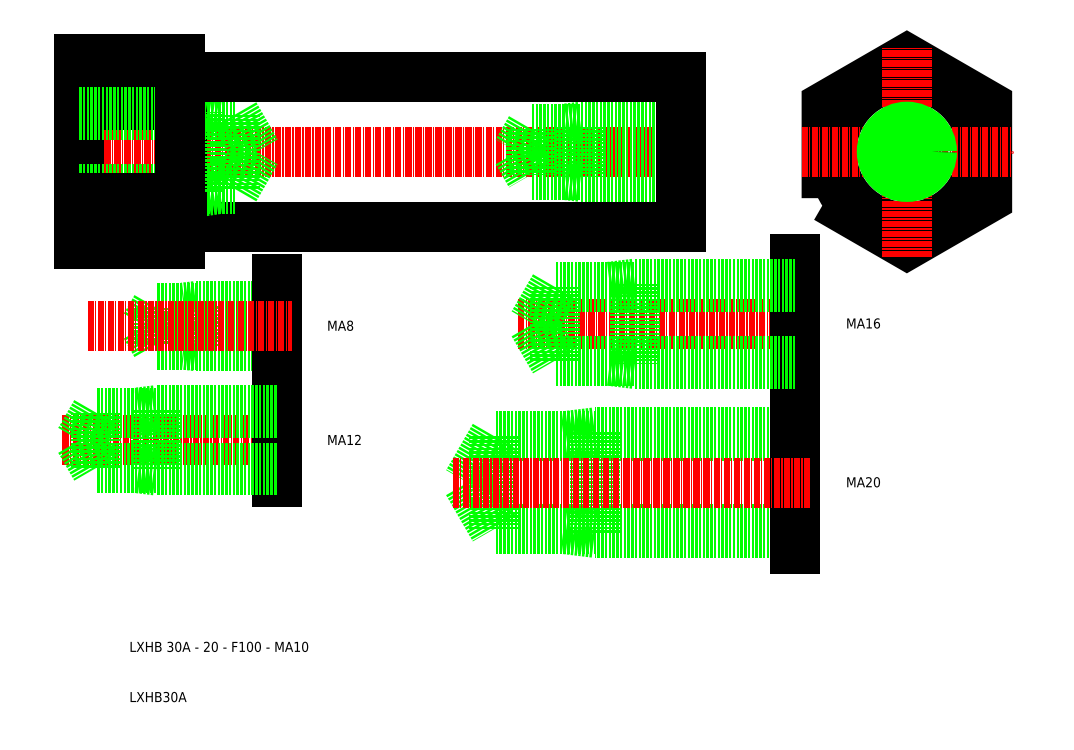
<metadata>
{"format":"dxf","ext":"dxf","renderer":"ezdxf+matplotlib","layout":"modelspace","background":"white","min_lineweight":24,"dpi":150}
</metadata>
<code>
0
SECTION
2
ENTITIES
0
LINE
8
CENTER
10
66.87
20
41.8
30
0
11
192.9
21
41.8
31
0
0
LINE
8
0
10
69.87
20
60.28
30
0
11
69.87
21
23.33
31
0
0
TEXT
8
0
10
79.87
20
-57.89
30
0
40
2
1
LXHB 30A - 20 - F100 - MA10
0
TEXT
8
0
10
79.87
20
-67.89
30
0
40
2
1
LXHB30A
0
LINE
8
0
10
169.9
20
46.8
30
0
11
169.9
21
36.8
31
0
0
LINE
8
0
10
159.9
20
46.42
30
0
11
159.9
21
37.18
31
0
0
LINE
8
0
10
169.9
20
46.8
30
0
11
166.7
21
46.42
31
0
0
LINE
8
0
10
159.9
20
46.42
30
0
11
157.2
21
41.8
31
0
0
LINE
8
0
10
189.9
20
46.42
30
0
11
159.9
21
46.42
31
0
0
LINE
8
0
10
189.9
20
46.8
30
0
11
169.9
21
46.8
31
0
0
LINE
8
0
10
169.9
20
36.8
30
0
11
166.7
21
37.18
31
0
0
LINE
8
0
10
157.2
20
41.8
30
0
11
159.9
21
37.18
31
0
0
LINE
8
0
10
189.9
20
37.18
30
0
11
159.9
21
37.18
31
0
0
LINE
8
0
10
189.9
20
36.8
30
0
11
169.9
21
36.8
31
0
0
LINE
8
0
10
109.2
20
3.056
30
0
11
93.21
21
3.056
31
0
0
LINE
8
0
10
109.2
20
3.363
30
0
11
85.21
21
3.363
31
0
0
LINE
8
0
10
83.08
20
7.056
30
0
11
85.21
21
3.363
31
0
0
LINE
8
0
10
93.21
20
3.056
30
0
11
90.71
21
3.363
31
0
0
LINE
8
0
10
109.2
20
11.06
30
0
11
93.21
21
11.06
31
0
0
LINE
8
0
10
109.2
20
10.75
30
0
11
85.21
21
10.75
31
0
0
LINE
8
0
10
85.21
20
10.75
30
0
11
83.08
21
7.056
31
0
0
LINE
8
0
10
93.21
20
11.06
30
0
11
90.71
21
10.75
31
0
0
LINE
8
0
10
85.21
20
10.75
30
0
11
85.21
21
3.363
31
0
0
LINE
8
0
10
93.21
20
11.06
30
0
11
93.21
21
3.056
31
0
0
LINE
8
0
10
109.2
20
16.54
30
0
11
109.2
21
-1.226
31
0
0
LINE
8
CENTER
10
71.55
20
7.056
30
0
11
112.2
21
7.056
31
0
0
TEXT
8
0
10
119.3
20
6.128
30
0
40
2
1
MA8
0
TEXT
8
0
10
119.3
20
-16.65
30
0
40
2
1
MA12
0
LINE
8
CENTER
10
66.55
20
-15.72
30
0
11
112.2
21
-15.72
31
0
0
LINE
8
0
10
109.2
20
-6.237
30
0
11
109.2
21
-24
31
0
0
LINE
8
0
10
85.21
20
-9.719
30
0
11
85.21
21
-21.72
31
0
0
LINE
8
0
10
73.21
20
-10.18
30
0
11
73.21
21
-21.26
31
0
0
LINE
8
0
10
85.21
20
-9.719
30
0
11
81.46
21
-10.18
31
0
0
LINE
8
0
10
73.21
20
-10.18
30
0
11
70.01
21
-15.72
31
0
0
LINE
8
0
10
109.2
20
-10.18
30
0
11
73.21
21
-10.18
31
0
0
LINE
8
0
10
109.2
20
-9.719
30
0
11
85.21
21
-9.719
31
0
0
LINE
8
0
10
85.21
20
-21.72
30
0
11
81.46
21
-21.26
31
0
0
LINE
8
0
10
70.01
20
-15.72
30
0
11
73.21
21
-21.26
31
0
0
LINE
8
0
10
109.2
20
-21.26
30
0
11
73.21
21
-21.26
31
0
0
LINE
8
0
10
109.2
20
-21.72
30
0
11
85.21
21
-21.72
31
0
0
LINE
8
0
10
212.7
20
-34.15
30
0
11
172.7
21
-34.15
31
0
0
LINE
8
0
10
212.7
20
-33.38
30
0
11
152.7
21
-33.38
31
0
0
LINE
8
0
10
147.3
20
-24.15
30
0
11
152.7
21
-33.38
31
0
0
LINE
8
0
10
172.7
20
-34.15
30
0
11
166.4
21
-33.38
31
0
0
LINE
8
0
10
212.7
20
-14.15
30
0
11
172.7
21
-14.15
31
0
0
LINE
8
0
10
212.7
20
-14.91
30
0
11
152.7
21
-14.91
31
0
0
LINE
8
0
10
152.7
20
-14.91
30
0
11
147.3
21
-24.15
31
0
0
LINE
8
0
10
172.7
20
-14.15
30
0
11
166.4
21
-14.91
31
0
0
LINE
8
0
10
152.7
20
-14.91
30
0
11
152.7
21
-33.38
31
0
0
LINE
8
0
10
172.7
20
-14.15
30
0
11
172.7
21
-34.15
31
0
0
LINE
8
0
10
212.7
20
-10.11
30
0
11
212.7
21
-37.44
31
0
0
LINE
8
CENTER
10
144.3
20
-24.15
30
0
11
215.7
21
-24.15
31
0
0
TEXT
8
0
10
222.7
20
-25.07
30
0
40
2
1
MA20
0
TEXT
8
0
10
222.7
20
6.583
30
0
40
2
1
MA16
0
LINE
8
CENTER
10
157.4
20
7.512
30
0
11
215.7
21
7.512
31
0
0
LINE
8
0
10
212.7
20
20.41
30
0
11
212.7
21
-5.326
31
0
0
LINE
8
0
10
180.7
20
15.51
30
0
11
180.7
21
-0.4884
31
0
0
LINE
8
0
10
164.7
20
14.9
30
0
11
164.7
21
0.1246
31
0
0
LINE
8
0
10
180.7
20
15.51
30
0
11
175.7
21
14.9
31
0
0
LINE
8
0
10
164.7
20
14.9
30
0
11
160.4
21
7.512
31
0
0
LINE
8
0
10
212.7
20
14.9
30
0
11
164.7
21
14.9
31
0
0
LINE
8
0
10
212.7
20
15.51
30
0
11
180.7
21
15.51
31
0
0
LINE
8
0
10
180.7
20
-0.4884
30
0
11
175.7
21
0.1246
31
0
0
LINE
8
0
10
160.4
20
7.512
30
0
11
164.7
21
0.1246
31
0
0
LINE
8
0
10
212.7
20
0.1246
30
0
11
164.7
21
0.1246
31
0
0
LINE
8
0
10
212.7
20
-0.4884
30
0
11
180.7
21
-0.4884
31
0
0
LINE
8
0
10
90.27
20
26.8
30
0
11
189.9
21
26.8
31
0
0
LINE
8
0
10
93.87
20
33.8
30
0
11
97.87
21
34.41
31
0
0
LINE
8
0
10
69.87
20
33.8
30
0
11
93.87
21
33.8
31
0
0
LINE
8
0
10
69.87
20
34.41
30
0
11
100.9
21
34.41
31
0
0
LINE
8
0
10
89.87
20
26.9
30
0
11
90.27
21
26.9
31
0
0
LINE
8
0
10
69.87
20
32.56
30
0
11
89.87
21
32.56
31
0
0
LINE
8
0
10
69.87
20
23.33
30
0
11
89.87
21
23.33
31
0
0
LINE
8
0
10
69.87
20
60.28
30
0
11
89.87
21
60.28
31
0
0
LINE
8
0
10
69.87
20
51.04
30
0
11
89.87
21
51.04
31
0
0
LINE
8
0
10
89.87
20
56.7
30
0
11
90.27
21
56.7
31
0
0
LINE
8
0
10
90.27
20
56.8
30
0
11
90.27
21
26.8
31
0
0
LINE
8
0
10
69.87
20
49.19
30
0
11
100.9
21
49.19
31
0
0
LINE
8
0
10
93.87
20
33.8
30
0
11
93.87
21
49.8
31
0
0
LINE
8
0
10
69.87
20
49.8
30
0
11
93.87
21
49.8
31
0
0
LINE
8
0
10
93.87
20
49.8
30
0
11
97.87
21
49.19
31
0
0
LINE
8
0
10
100.9
20
34.41
30
0
11
100.9
21
49.19
31
0
0
LINE
8
0
10
100.9
20
49.19
30
0
11
105.1
21
41.8
31
0
0
LINE
8
0
10
100.9
20
34.41
30
0
11
105.1
21
41.8
31
0
0
LINE
8
0
10
189.9
20
56.8
30
0
11
189.9
21
26.8
31
0
0
LINE
8
0
10
89.87
20
60.28
30
0
11
89.87
21
23.33
31
0
0
LINE
8
0
10
90.27
20
56.8
30
0
11
189.9
21
56.8
31
0
0
POLYLINE
8
0
66
     1
10
0
20
0
30
0
70
     1
0
VERTEX
8
0
10
218.9
20
32.56
30
0
0
VERTEX
8
0
10
234.9
20
23.33
30
0
0
VERTEX
8
0
10
250.9
20
32.56
30
0
0
VERTEX
8
0
10
250.9
20
51.04
30
0
0
VERTEX
8
0
10
234.9
20
60.28
30
0
0
VERTEX
8
0
10
218.9
20
51.04
30
0
0
SEQEND
8
0
0
CIRCLE
8
0
10
234.9
20
41.8
30
0
40
15
0
LINE
8
CENTER
10
213.9
20
41.8
30
0
11
255.9
21
41.8
31
0
0
LINE
8
CENTER
10
234.9
20
20.8
30
0
11
234.9
21
62.8
31
0
0
CIRCLE
8
0
10
234.9
20
41.8
30
0
40
4.617
0
CIRCLE
8
0
10
234.9
20
41.8
30
0
40
5
0
ENDSEC
0
EOF

</code>
